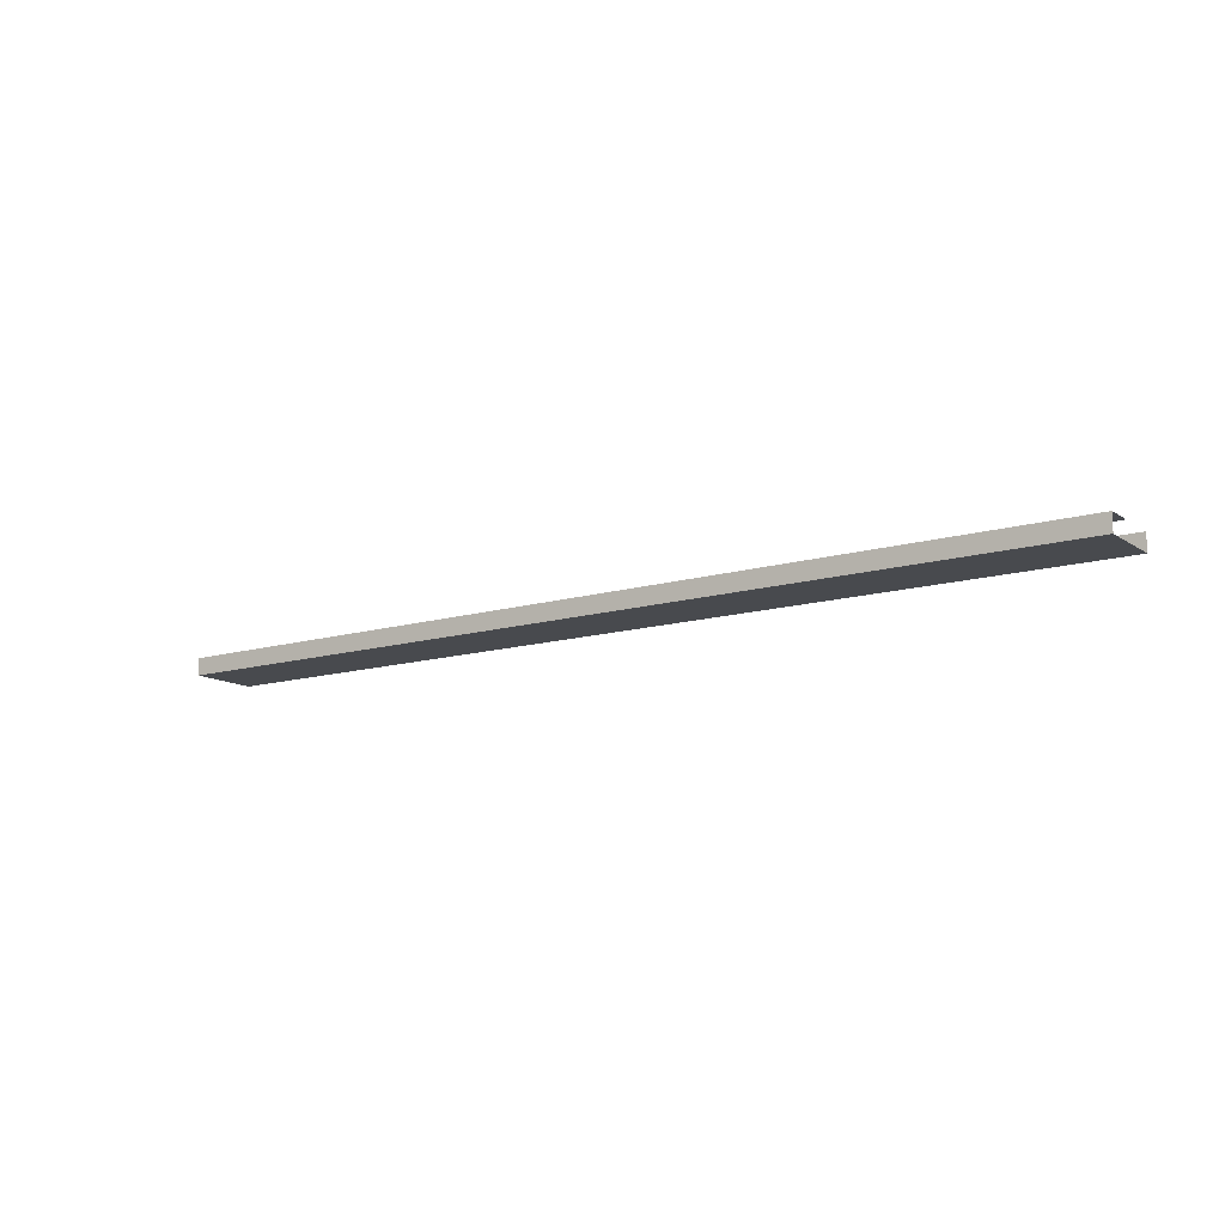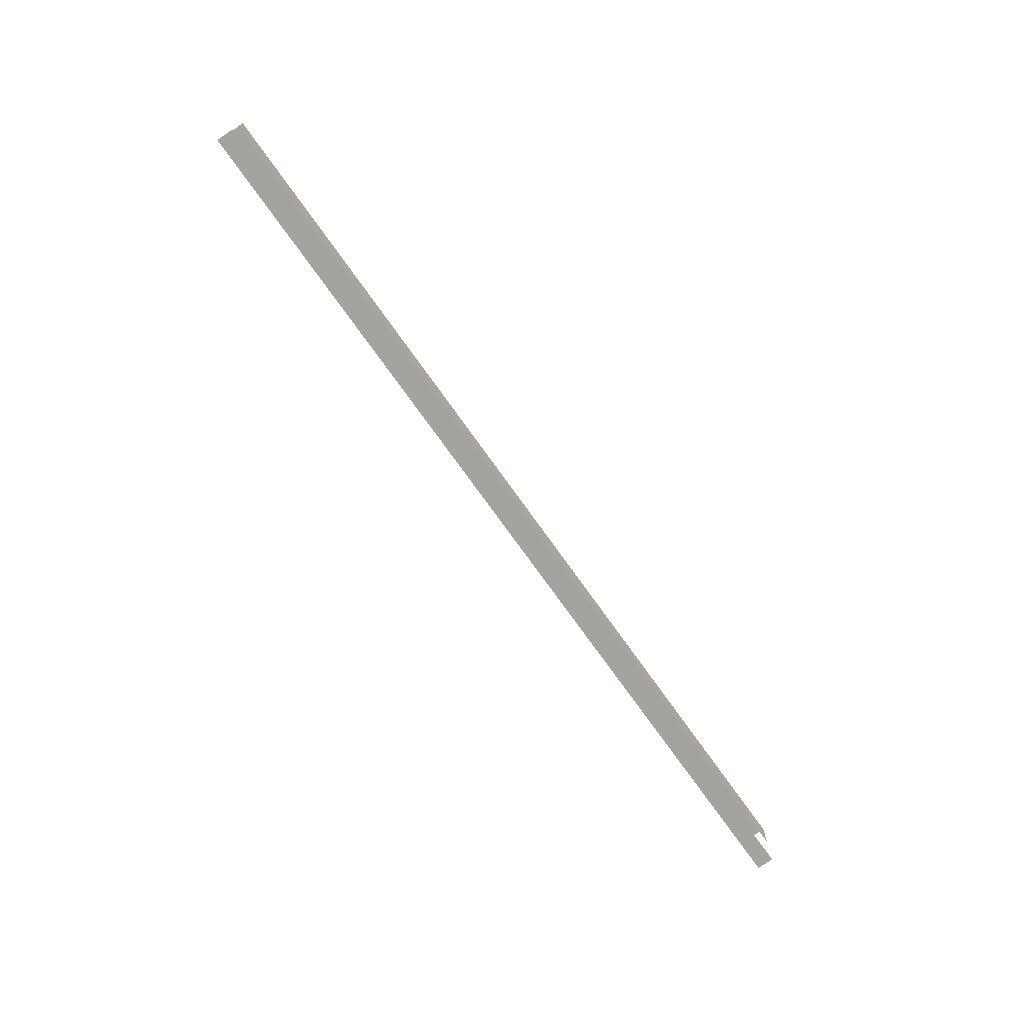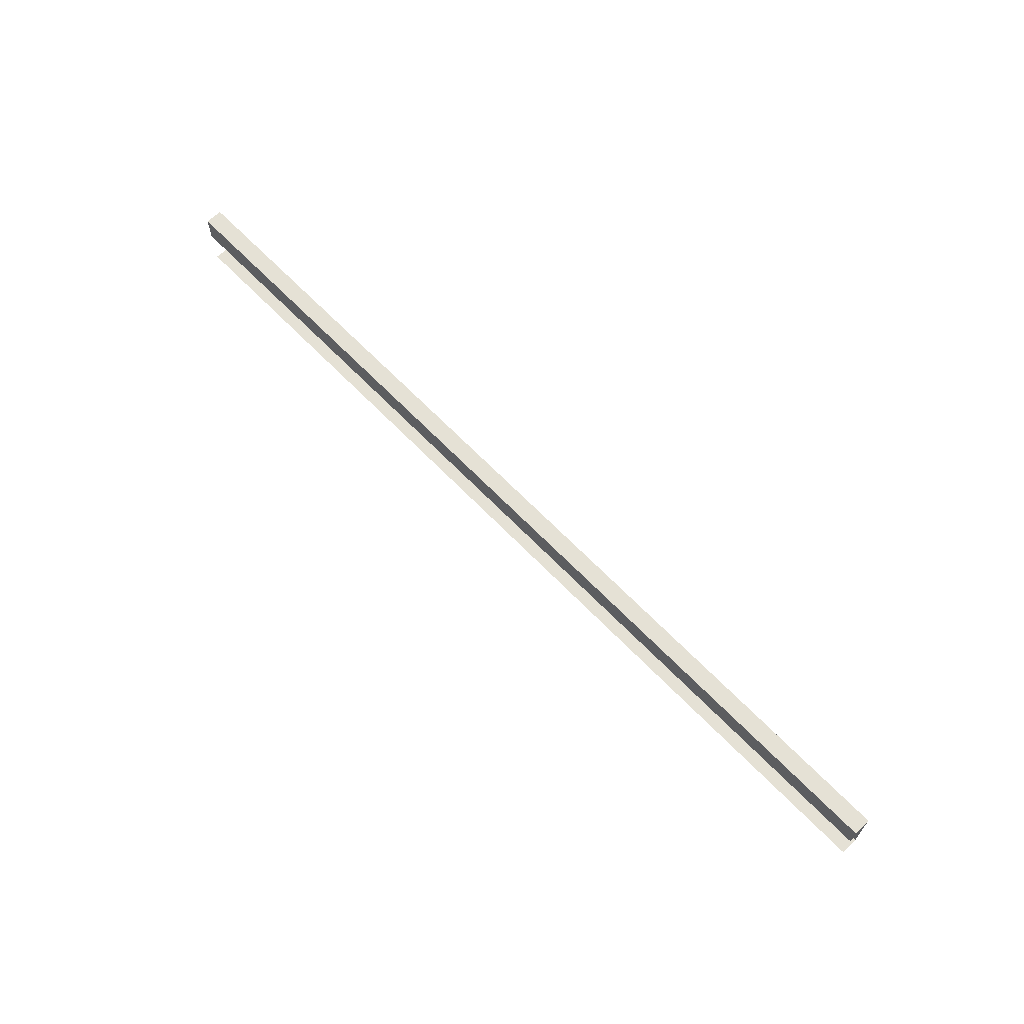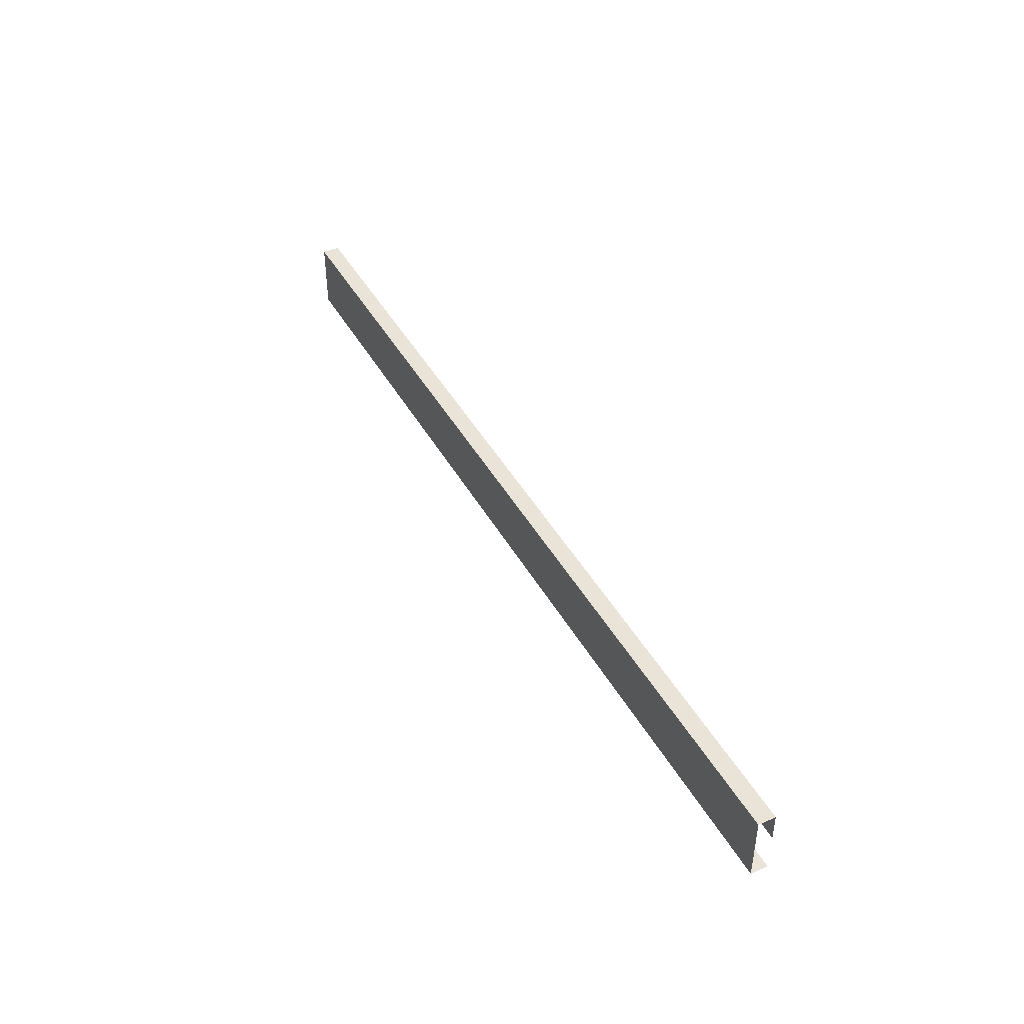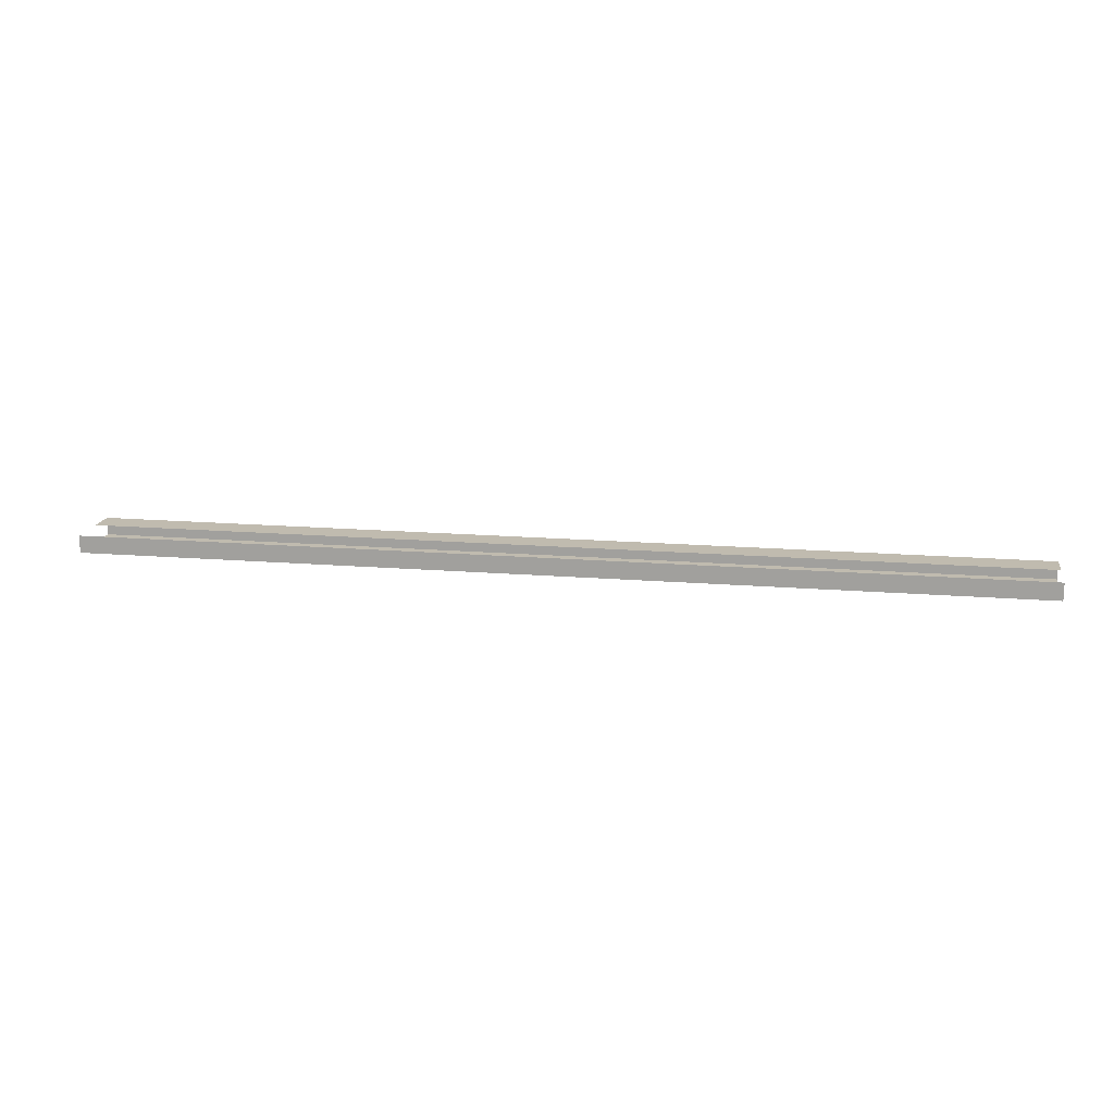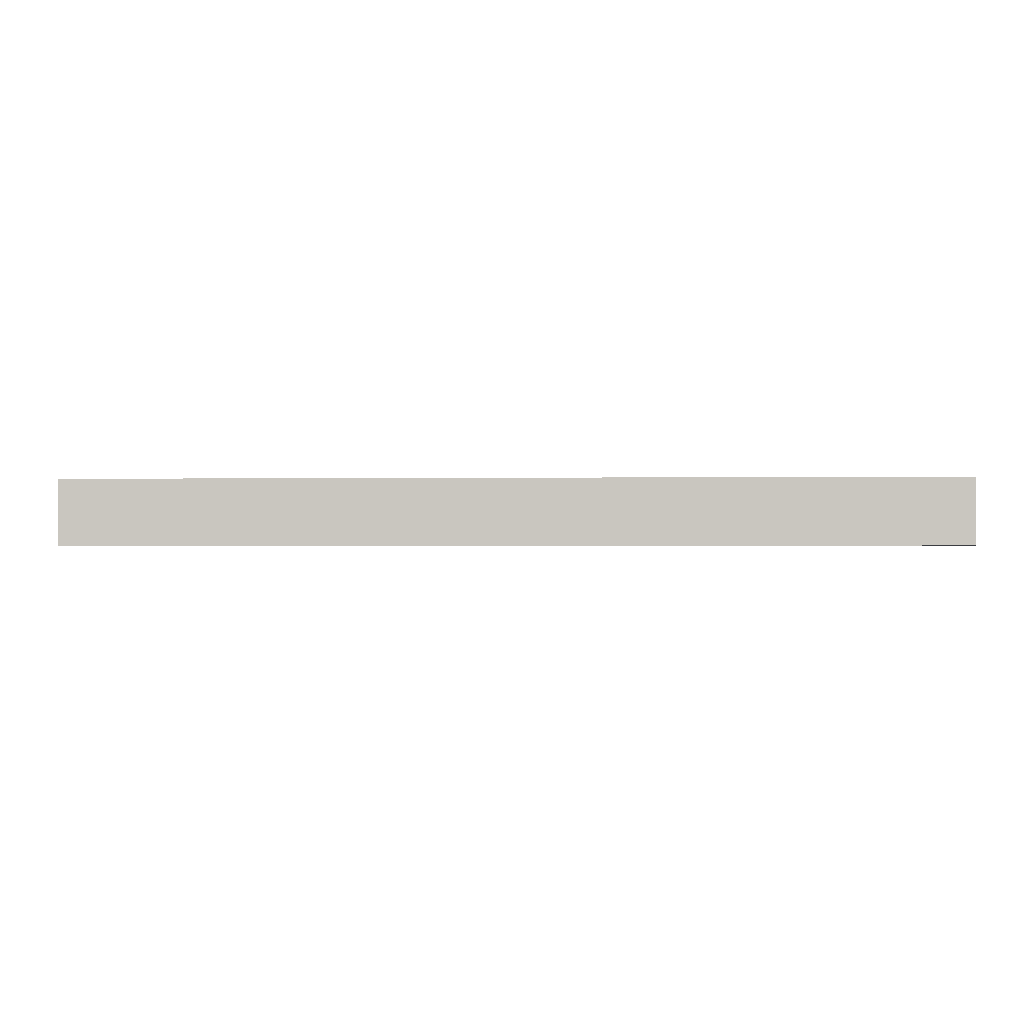
<metadata>
{"format":"obj","ext":"obj","renderer":"f3d","projection":"perspective","resolution":1024,"background":"white","views":[{"elev":-13.0,"azim":-145.5,"up":"+Z"},{"elev":-73.0,"azim":-54.7,"up":"+Y"},{"elev":65.0,"azim":46.2,"up":"+Y"},{"elev":43.1,"azim":-117.2,"up":"+Y"},{"elev":16.0,"azim":9.8,"up":"+Z"},{"elev":-1.9,"azim":-177.4,"up":"+Y"}]}
</metadata>
<code>
o R2_1/R2/mesh4/mesh4-geometry#mesh4-geometry
v -0.7034 0.6247 -0.4375
v 0.7404 0.5177 -0.4375
v -0.7034 0.5177 -0.4375
v 0.7404 0.6247 -0.4375
v -0.7034 0.5177 -0.4108
v 0.7404 0.6247 -0.4108
v 0.7404 0.5177 -0.4108
v -0.7034 0.6247 -0.4108
v -0.7034 0.5801 -0.4108
v 0.7404 0.5801 -0.4108
f 1 2 3
f 2 1 4
f 2 5 3
f 1 6 4
f 5 2 7
f 6 1 8
f 9 6 8
f 6 9 10
f 3 2 1
f 4 1 2
f 3 5 2
f 4 6 1
f 7 2 5
f 8 1 6
f 8 6 9
f 10 9 6

</code>
